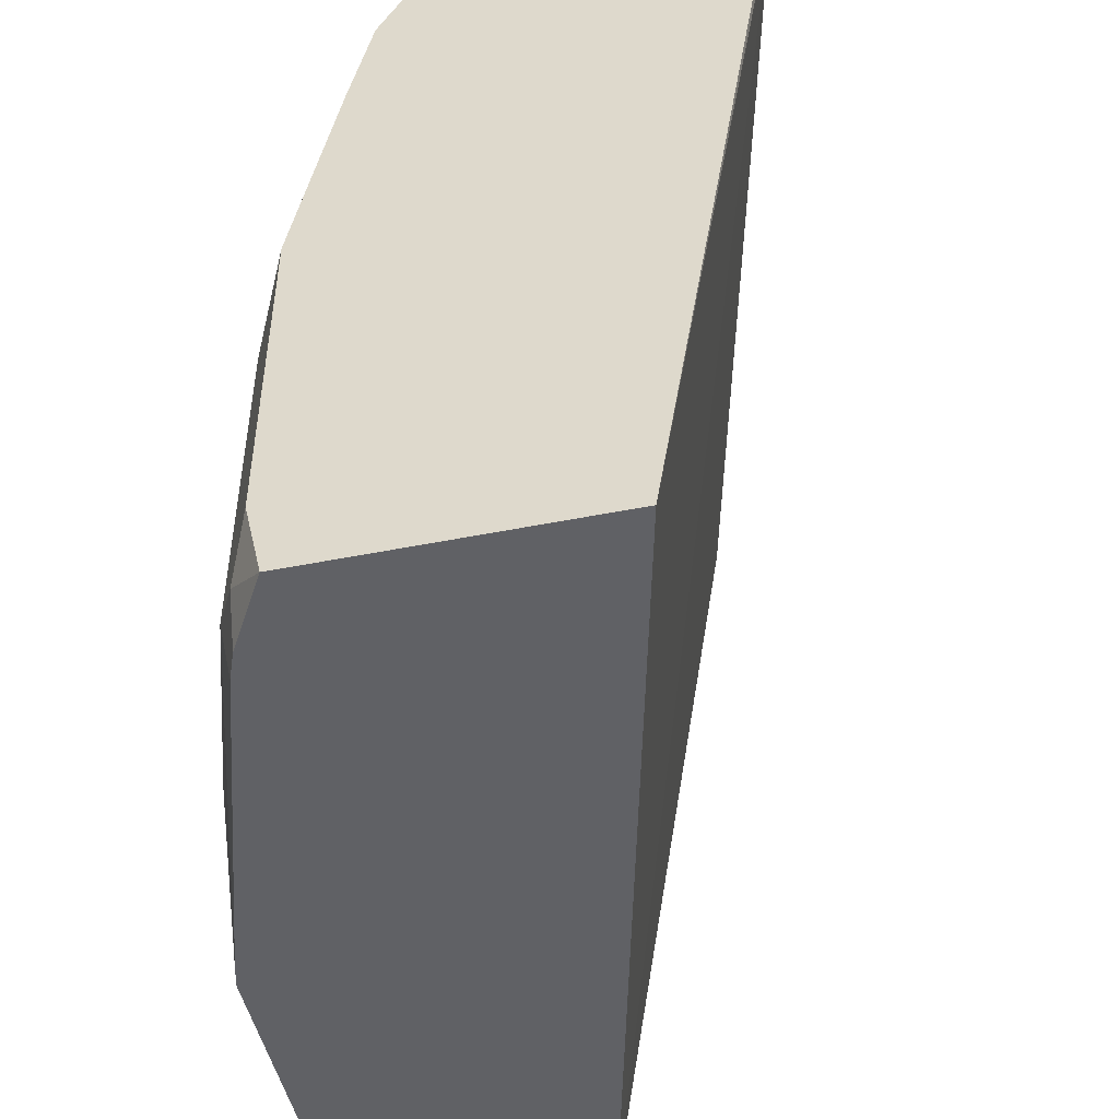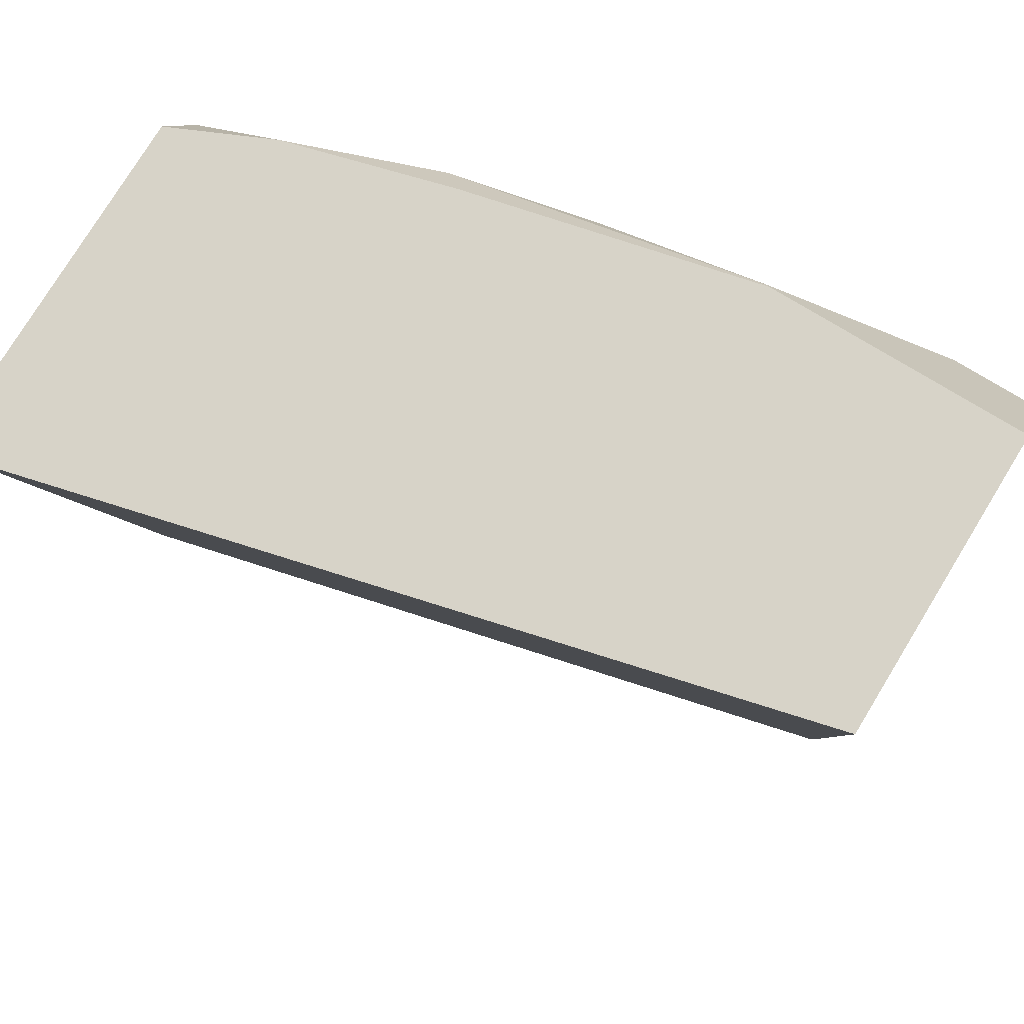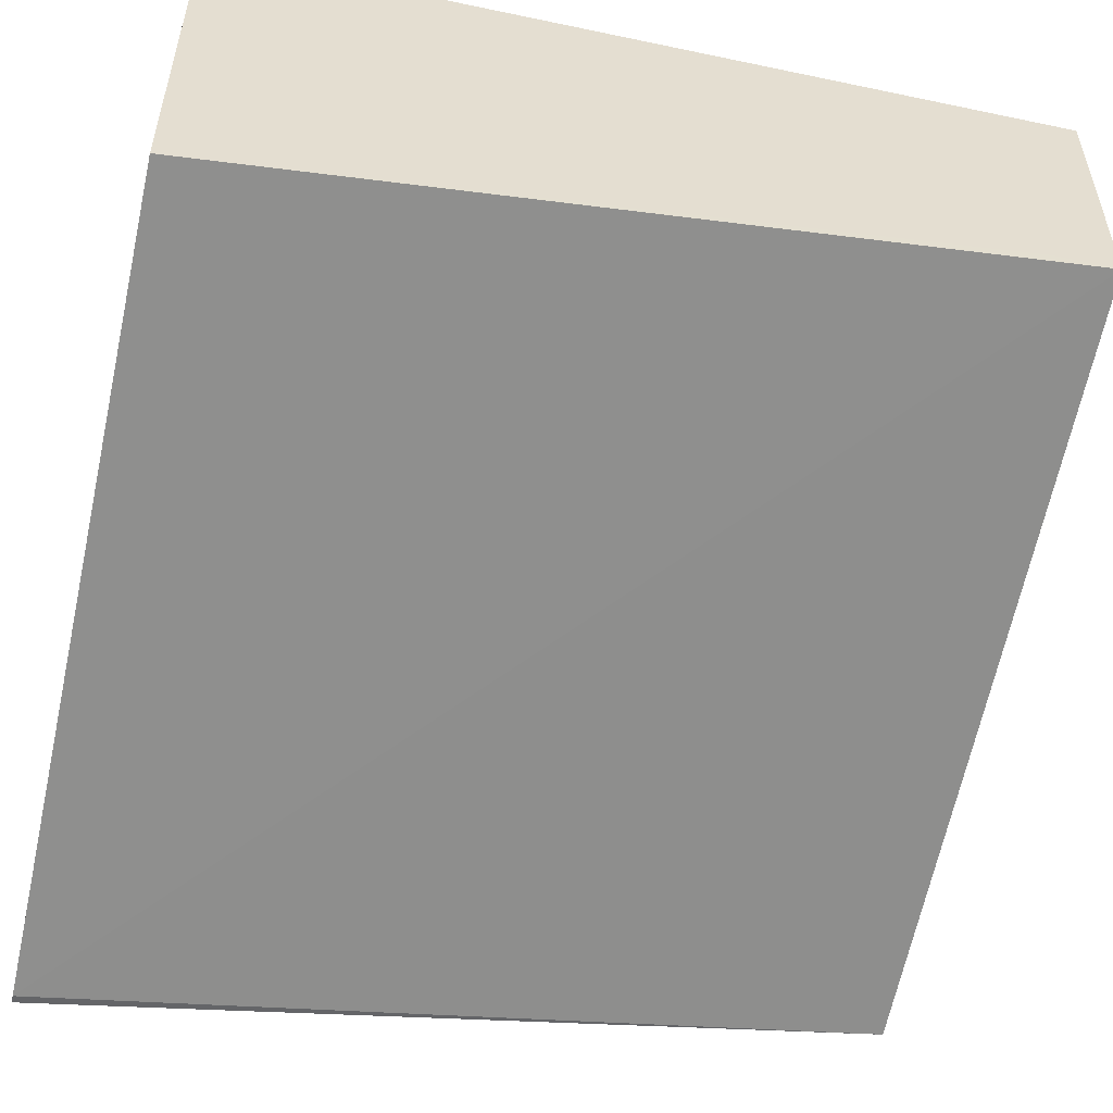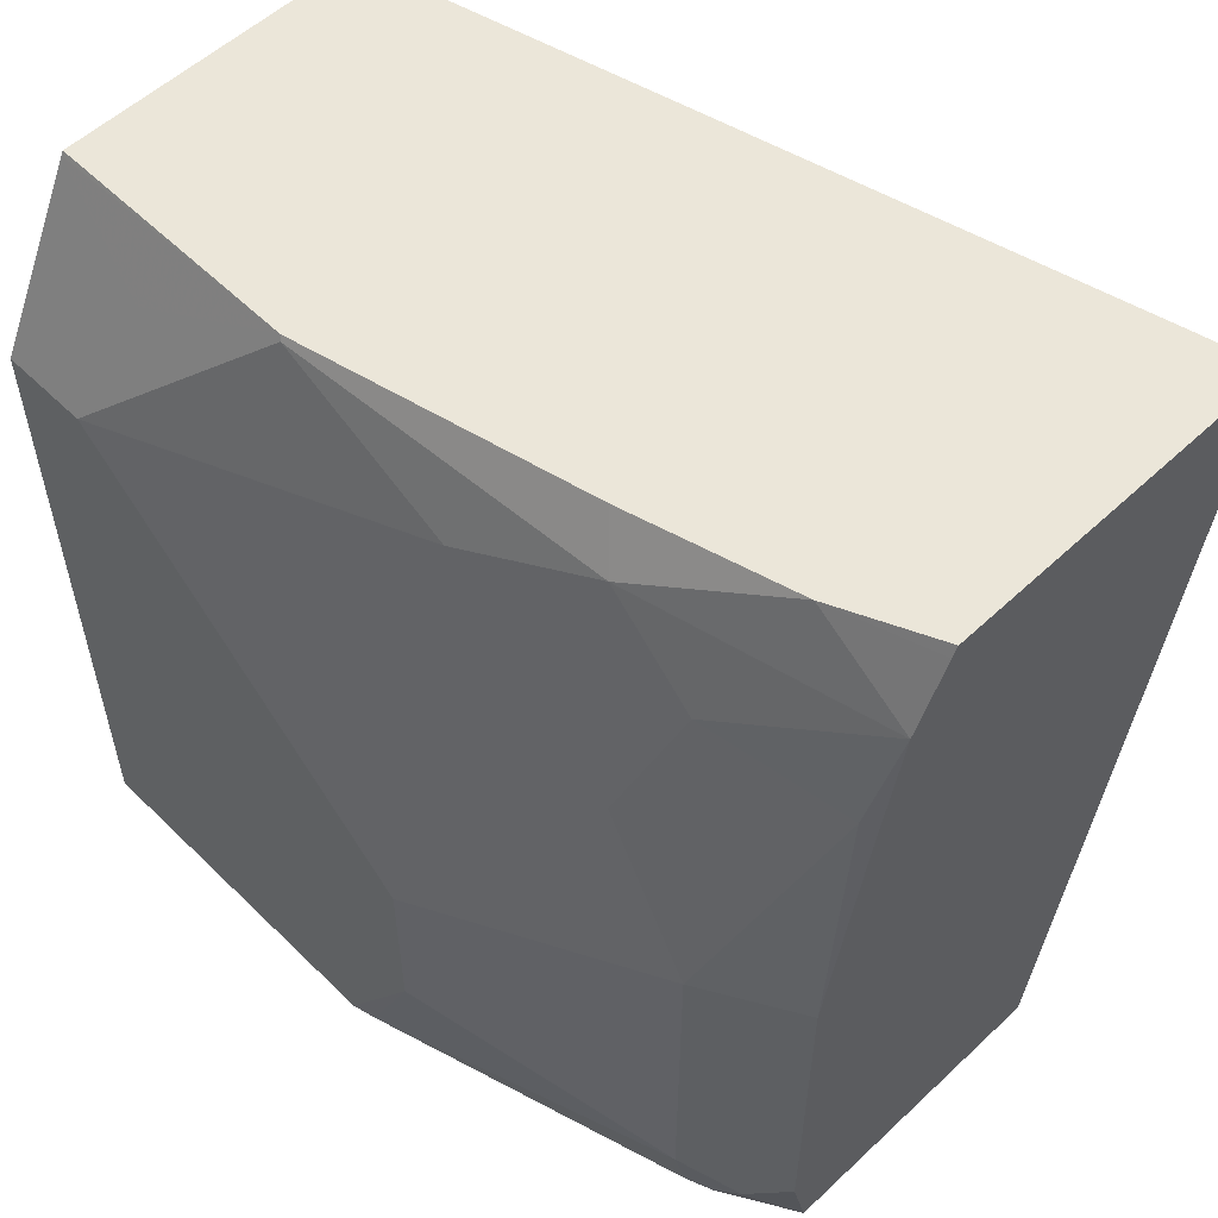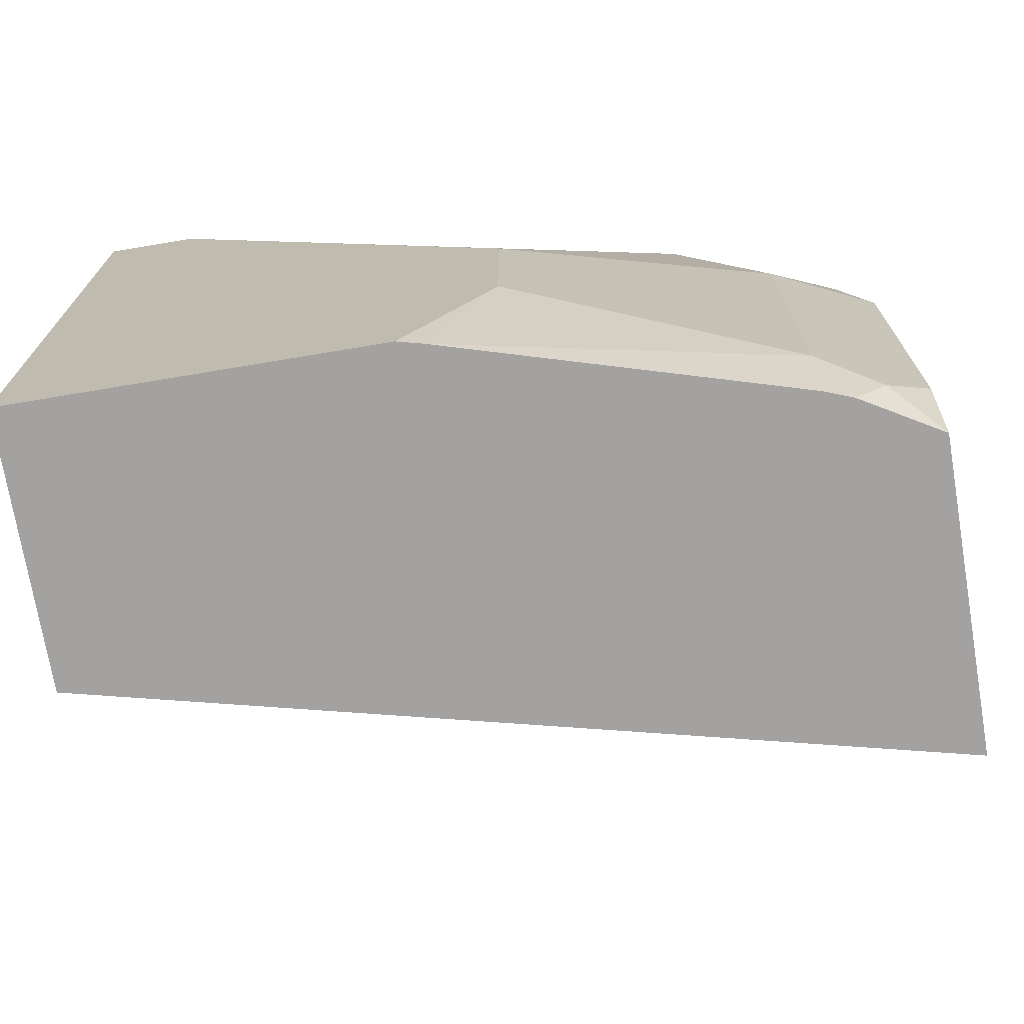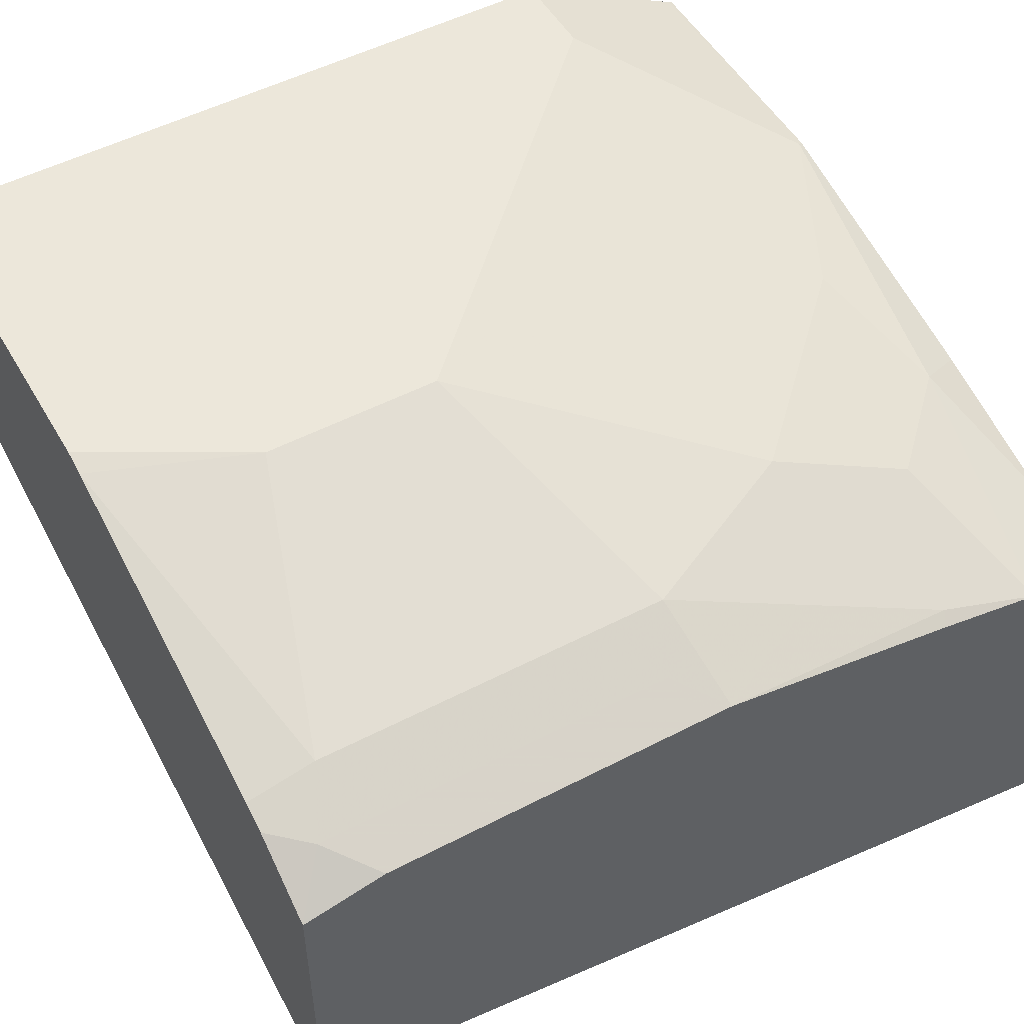
<metadata>
{"format":"obj","ext":"obj","renderer":"f3d","projection":"perspective","resolution":1024,"background":"white","views":[{"elev":-49.0,"azim":102.5,"up":"+Y"},{"elev":76.8,"azim":-148.6,"up":"+Y"},{"elev":-53.1,"azim":-102.7,"up":"+Z"},{"elev":55.7,"azim":45.6,"up":"+Y"},{"elev":-72.7,"azim":9.5,"up":"+Y"},{"elev":51.5,"azim":60.6,"up":"+Z"}]}
</metadata>
<code>
v -0.0001472 0.04927 0.8257
v -0.0001114 0.04927 0.7974
v -0.0001472 0.04927 0.917
v -0.0001472 0.07962 0.7974
v 0.365 0.04927 0.7085
v -0.0001472 0.4408 0.7365
v 0.361 0.4408 0.6468
v 0.1595 0.04927 0.917
v -0.0001472 0.3587 0.917
v 0.365 0.04927 0.8457
v 0.365 0.4408 0.6468
v -0.0001472 0.4408 0.876
v 0.1702 0.04927 0.9143
v 0.1993 0.1196 0.917
v 3.155e-05 0.3588 0.917
v -0.0001472 0.3588 0.917
v 0.331 0.04927 0.8656
v 0.365 0.08595 0.8541
v 0.3455 0.06648 0.8638
v 0.365 0.4408 0.8062
v 0.1185 0.4408 0.876
v -0.0001472 0.4388 0.877
v 0.3189 0.04927 0.8703
v 0.3189 0.07978 0.8771
v 0.1993 0.1994 0.917
v -0.0001472 0.3591 0.9169
v 0.03989 0.3588 0.917
v 0.01329 0.412 0.8904
v -0.0001472 0.3985 0.8971
v 0.365 0.2454 0.8541
v 0.3455 0.2259 0.8638
v 0.3212 0.4408 0.8262
v 0.365 0.4359 0.8087
v 0.05318 0.412 0.8904
v 0.1196 0.4385 0.8771
v 0.2591 0.4186 0.8572
v 0.2481 0.4408 0.8461
v 0.3189 0.2392 0.8771
v 0.2791 0.3189 0.8771
v 0.1595 0.2392 0.917
v 0.1993 0.3987 0.8771
v 0.365 0.3557 0.8342
v 0.3588 0.3588 0.8373
v 0.3389 0.299 0.8572
v 0.365 0.4049 0.8242
v 0.299 0.3788 0.8572
v 0.2392 0.3588 0.8771
f 21 36 37
f 19 31 38
f 21 27 35
f 21 34 27
f 21 22 34
f 20 32 33
f 19 38 24
f 21 35 36
f 15 26 16
f 18 30 31
f 17 19 23
f 15 29 26
f 15 22 29
f 15 28 22
f 15 34 28
f 15 27 34
f 14 38 25
f 22 28 34
f 18 31 19
f 25 38 39
f 42 45 43
f 27 41 35
f 43 46 44
f 43 45 46
f 14 24 38
f 41 47 46
f 40 47 41
f 39 47 40
f 39 46 47
f 38 46 39
f 38 44 46
f 25 39 40
f 36 46 45
f 35 41 36
f 32 45 33
f 32 36 45
f 32 37 36
f 30 44 38
f 30 43 44
f 30 42 43
f 30 38 31
f 27 40 41
f 36 41 46
f 13 24 14
f 19 24 23
f 12 22 21
f 2 7 5
f 2 6 7
f 2 4 6
f 1 4 2
f 1 6 4
f 1 12 6
f 1 22 12
f 1 29 22
f 1 26 29
f 1 16 26
f 1 9 16
f 1 3 9
f 1 8 3
f 1 23 13
f 1 17 23
f 1 10 17
f 1 5 10
f 1 2 5
f 13 23 24
f 3 8 14
f 3 14 25
f 1 13 8
f 3 40 27
f 10 19 17
f 3 25 40
f 10 18 19
f 9 15 16
f 6 11 7
f 6 20 11
f 6 32 20
f 6 37 32
f 6 21 37
f 6 12 21
f 8 13 14
f 5 30 18
f 5 42 30
f 5 45 42
f 5 33 45
f 5 20 33
f 5 11 20
f 5 7 11
f 3 27 15
f 5 18 10
f 3 15 9

</code>
